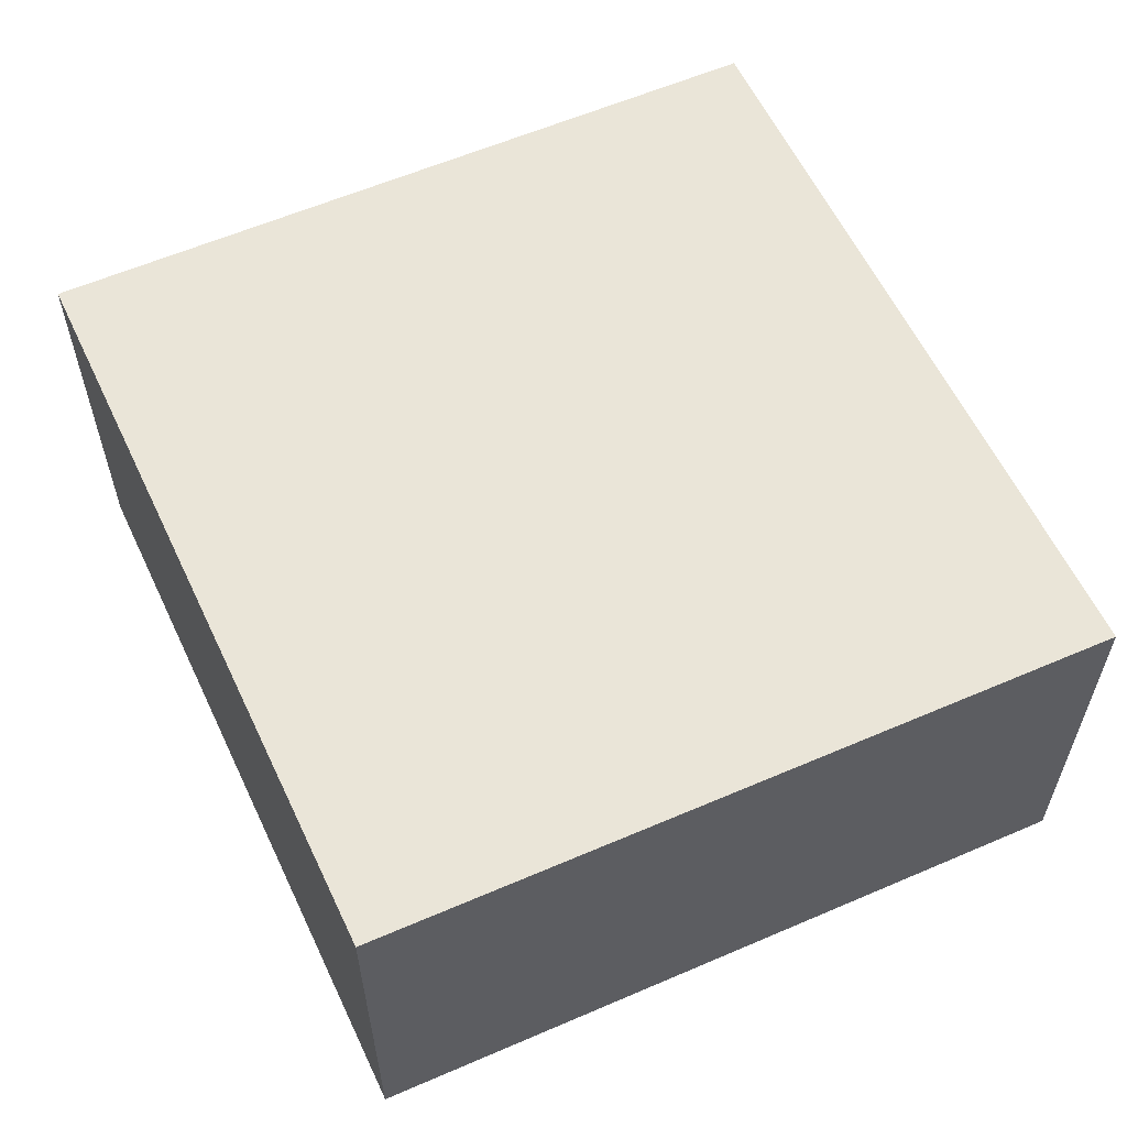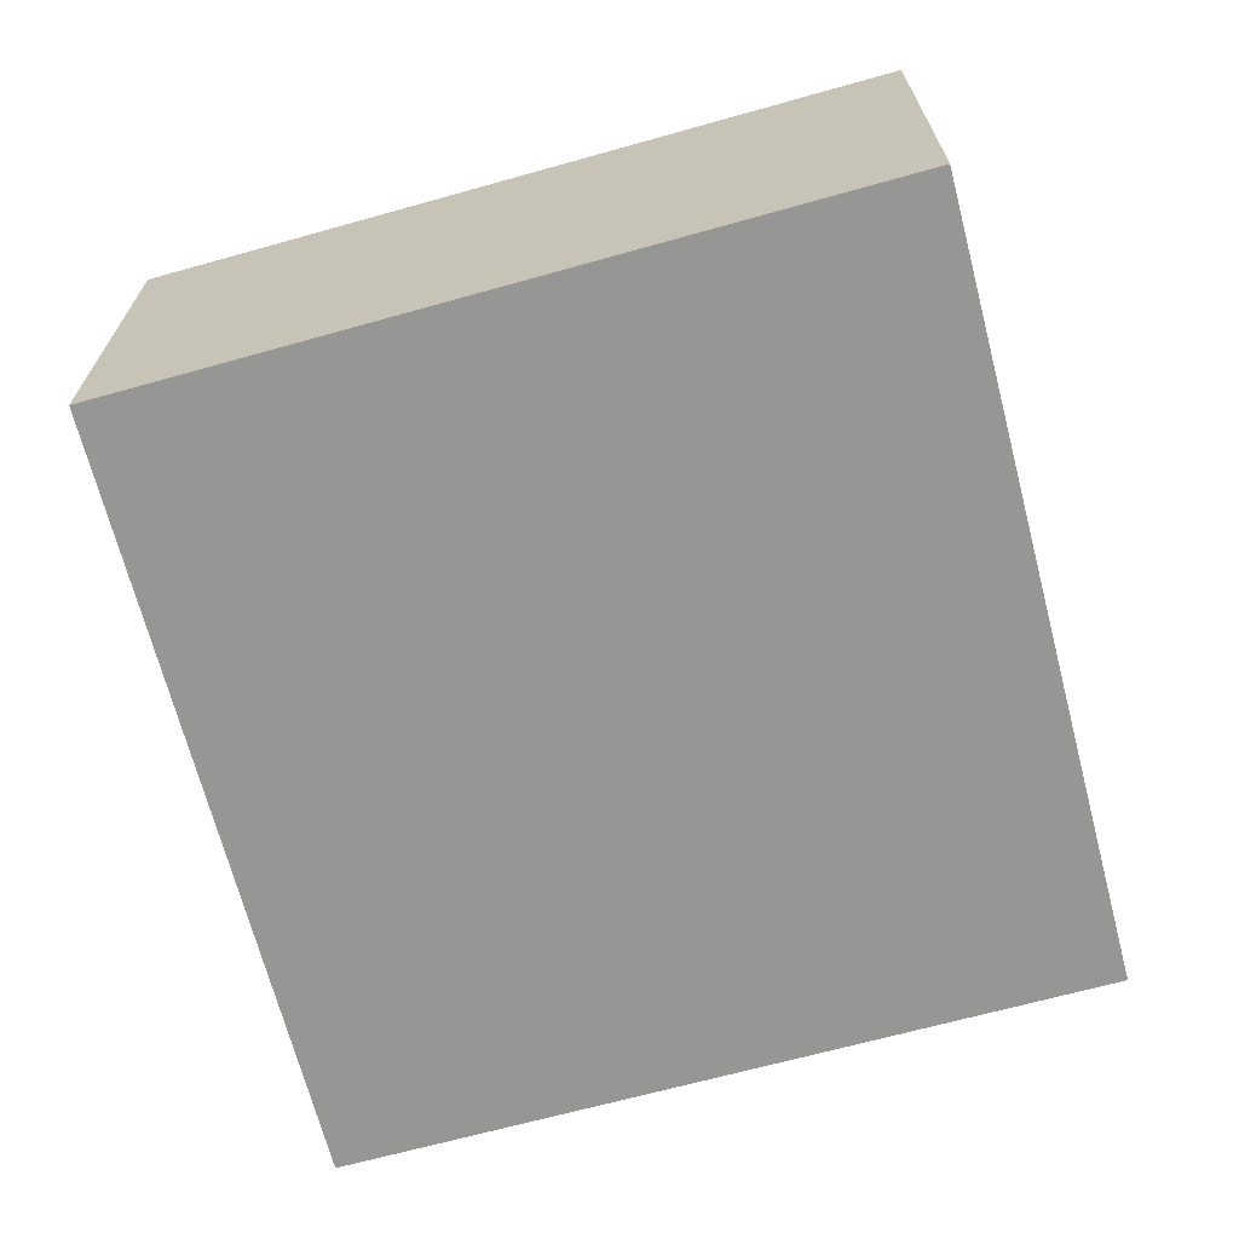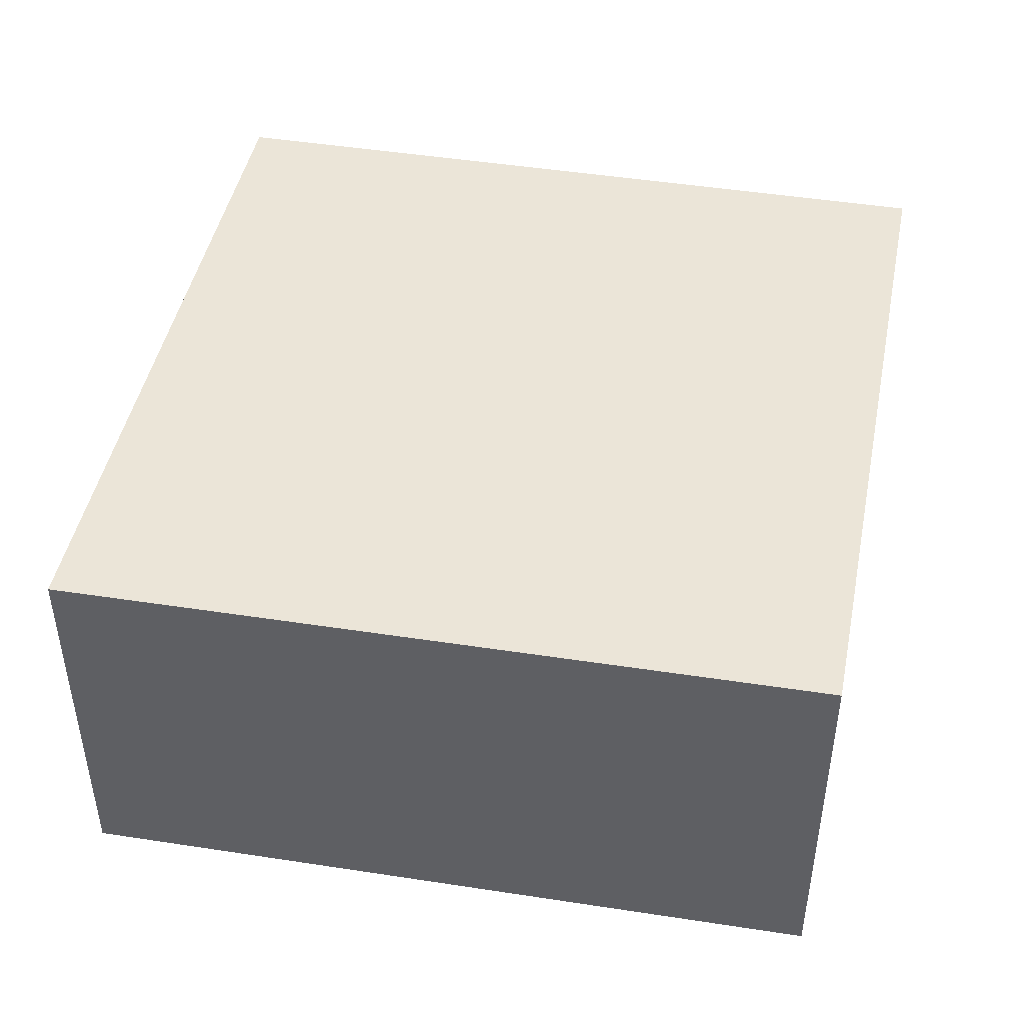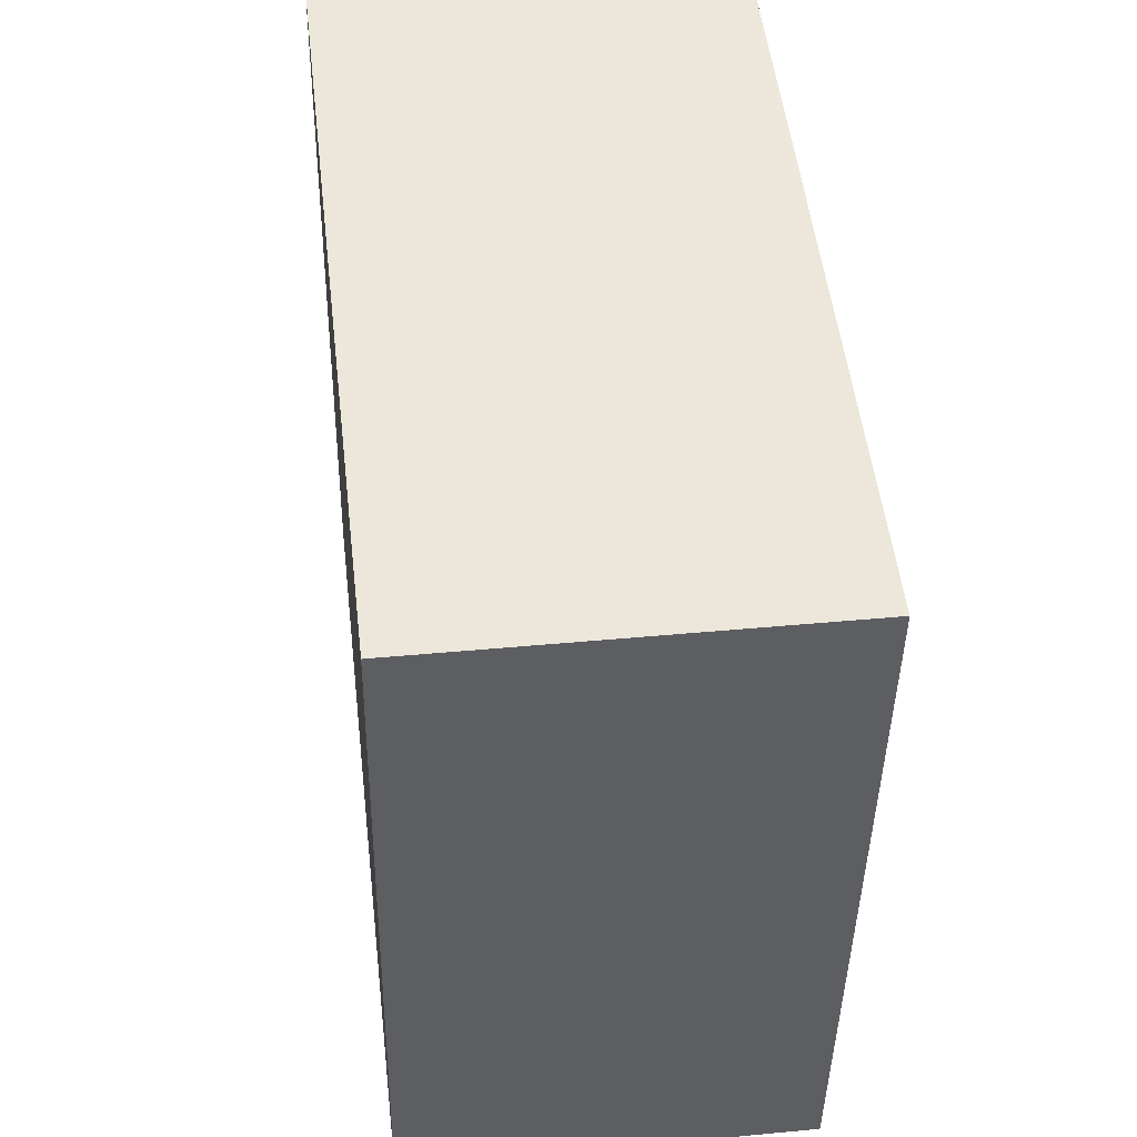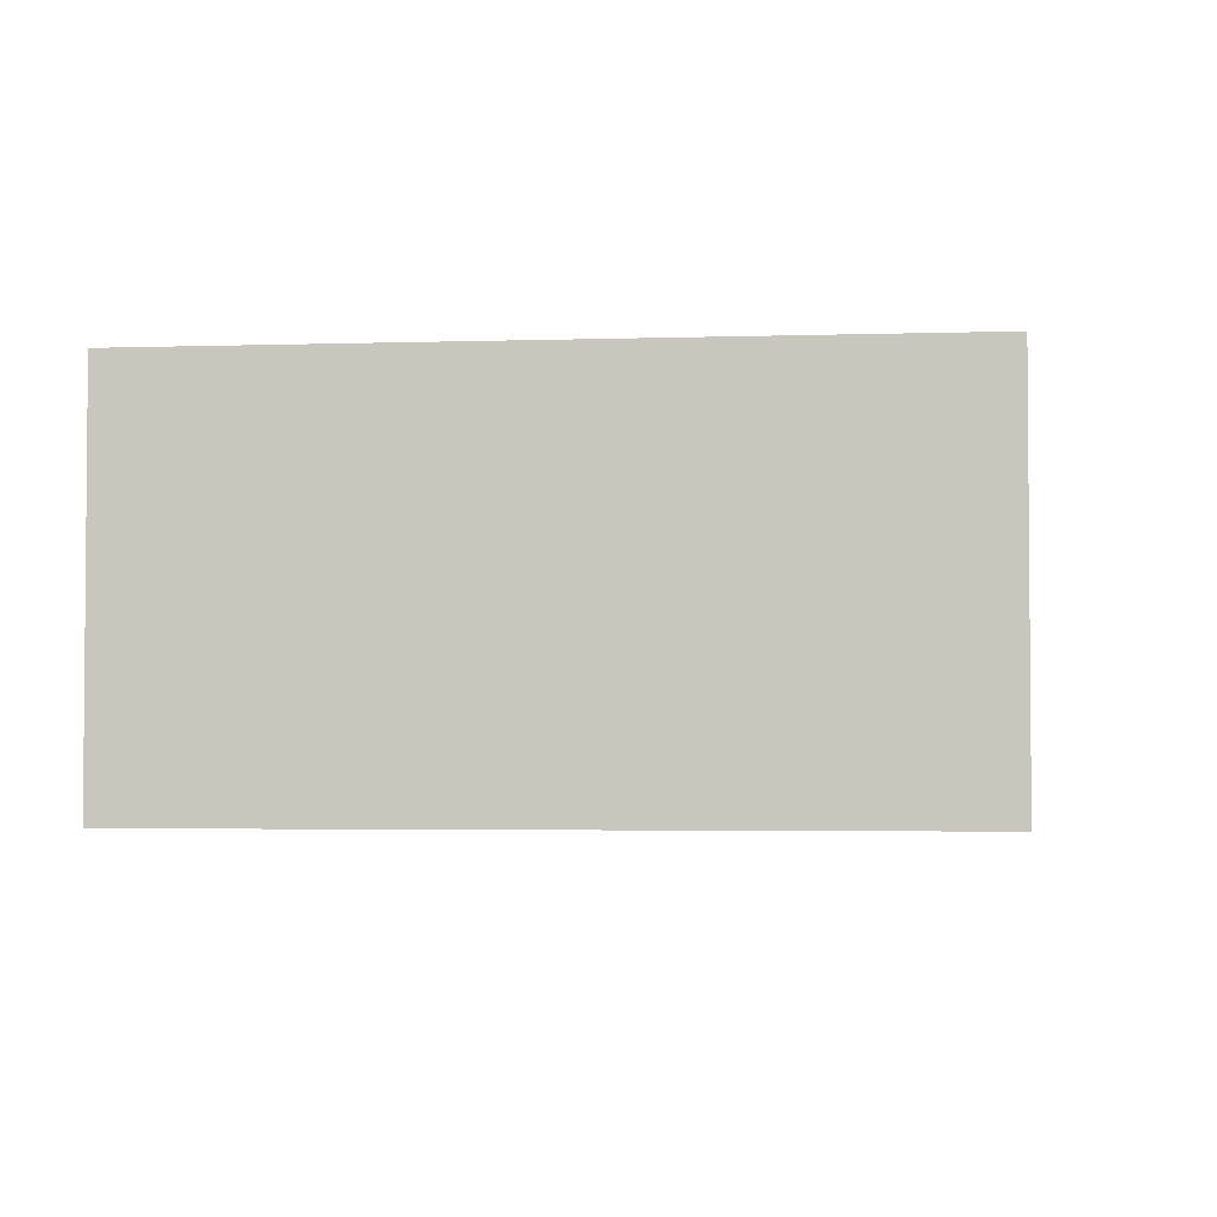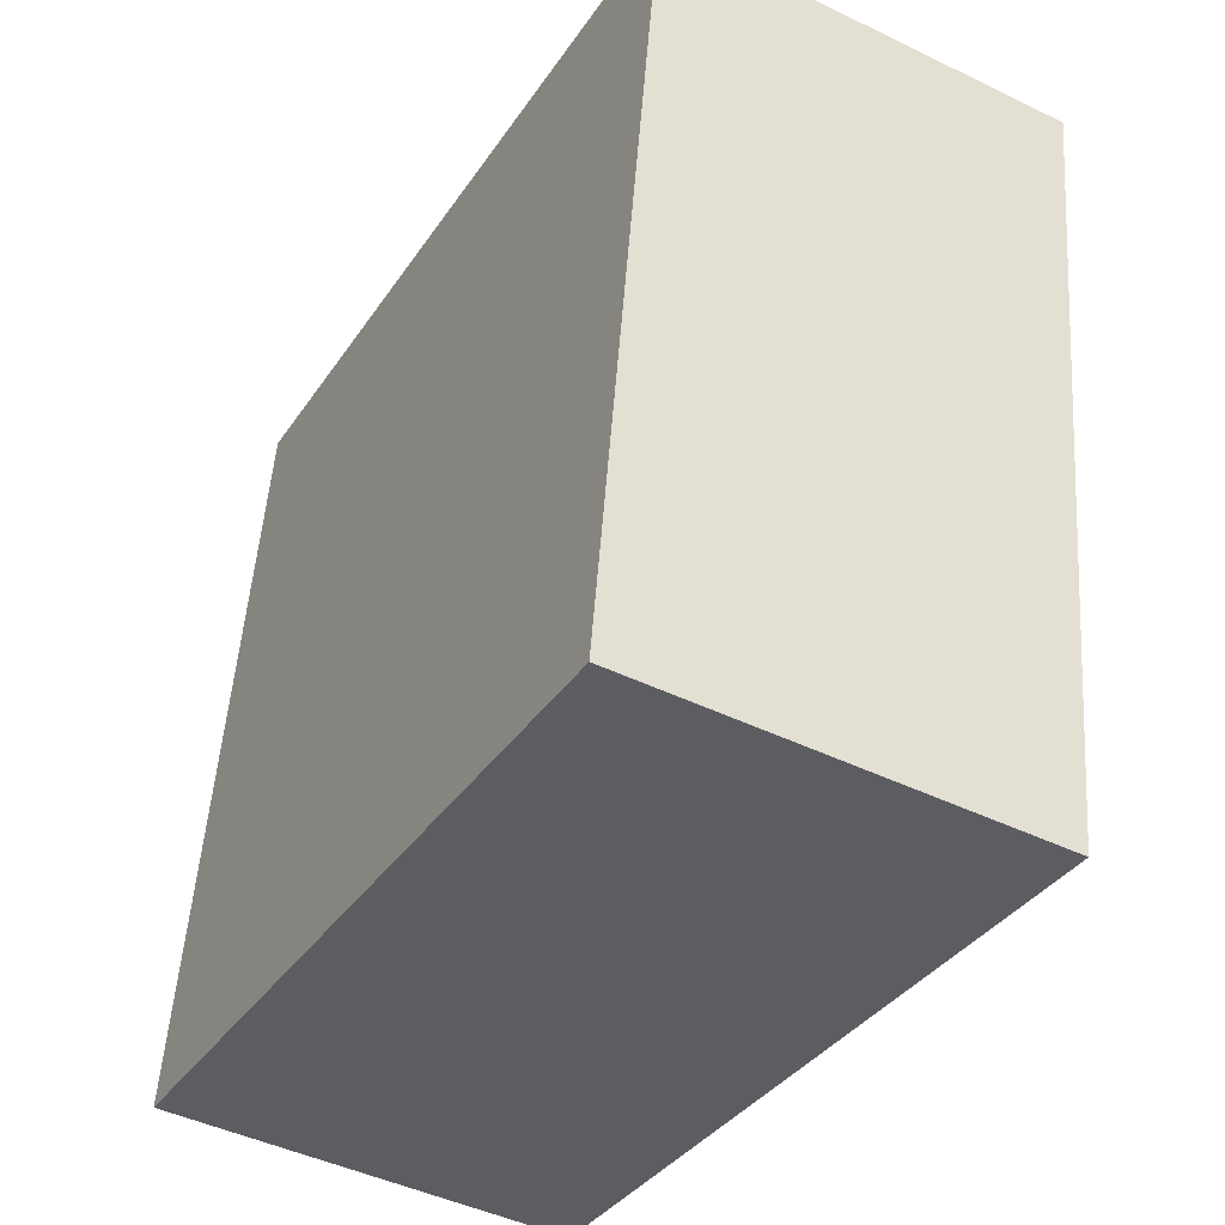
<metadata>
{"format":"obj","ext":"obj","renderer":"f3d","projection":"perspective","resolution":1024,"background":"white","views":[{"elev":59.0,"azim":-105.8,"up":"+Y"},{"elev":-67.7,"azim":-66.2,"up":"+Y"},{"elev":45.6,"azim":-160.5,"up":"+Y"},{"elev":41.2,"azim":83.4,"up":"+Z"},{"elev":-3.1,"azim":15.6,"up":"+Y"},{"elev":-45.5,"azim":60.8,"up":"+Z"}]}
</metadata>
<code>
v  0 2.915 1.785e-16
v  6.355 2.915 4.528
v  5.558 2.915 -0.928
v  0.774 2.915 5.42
v  6.355 -2.773e-16 4.528
v  5.558 5.682e-17 -0.928
v  0 0 0
v  0.774 -3.319e-16 5.42
g defaultobject
f 1 2 3
f 2 1 4
f 5 3 2
f 3 5 6
f 6 1 3
f 1 6 7
f 7 4 1
f 4 7 8
f 8 2 4
f 2 8 5
f 5 7 6
f 7 5 8

</code>
